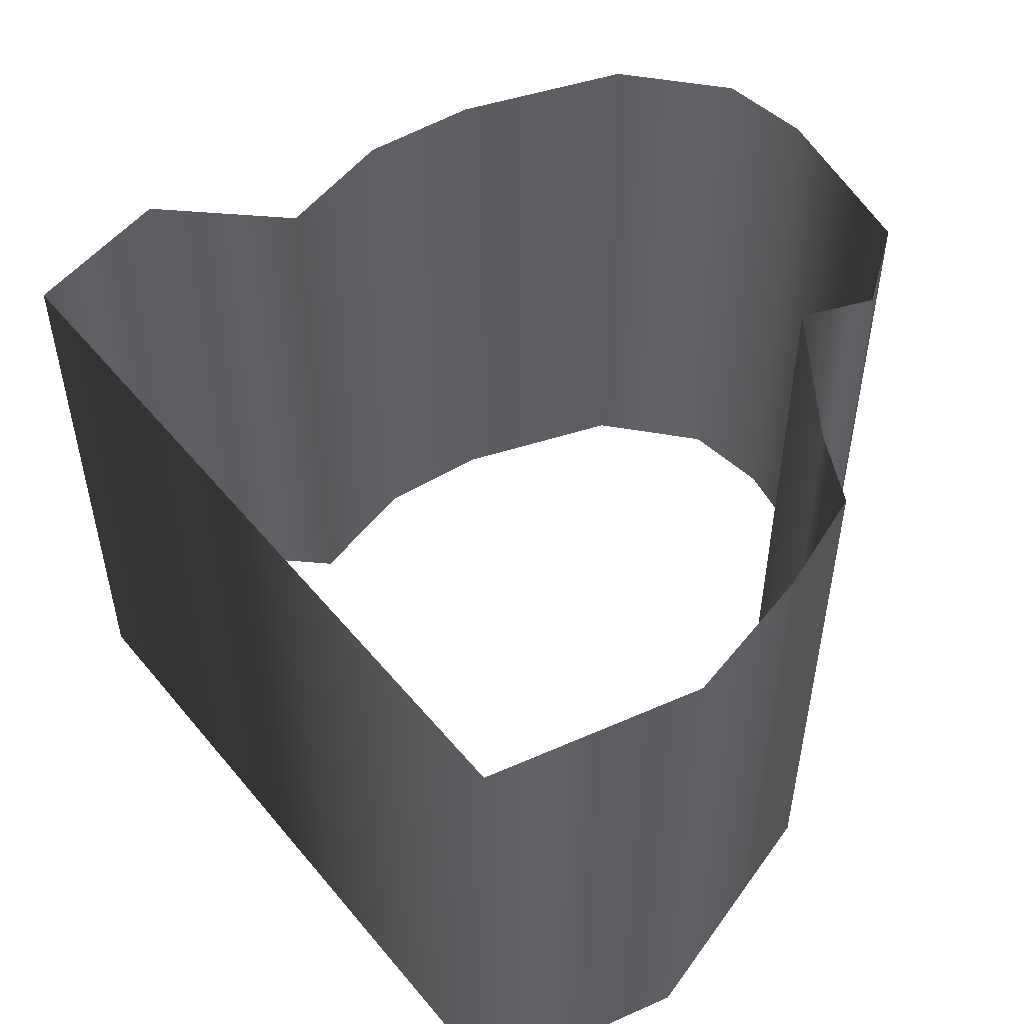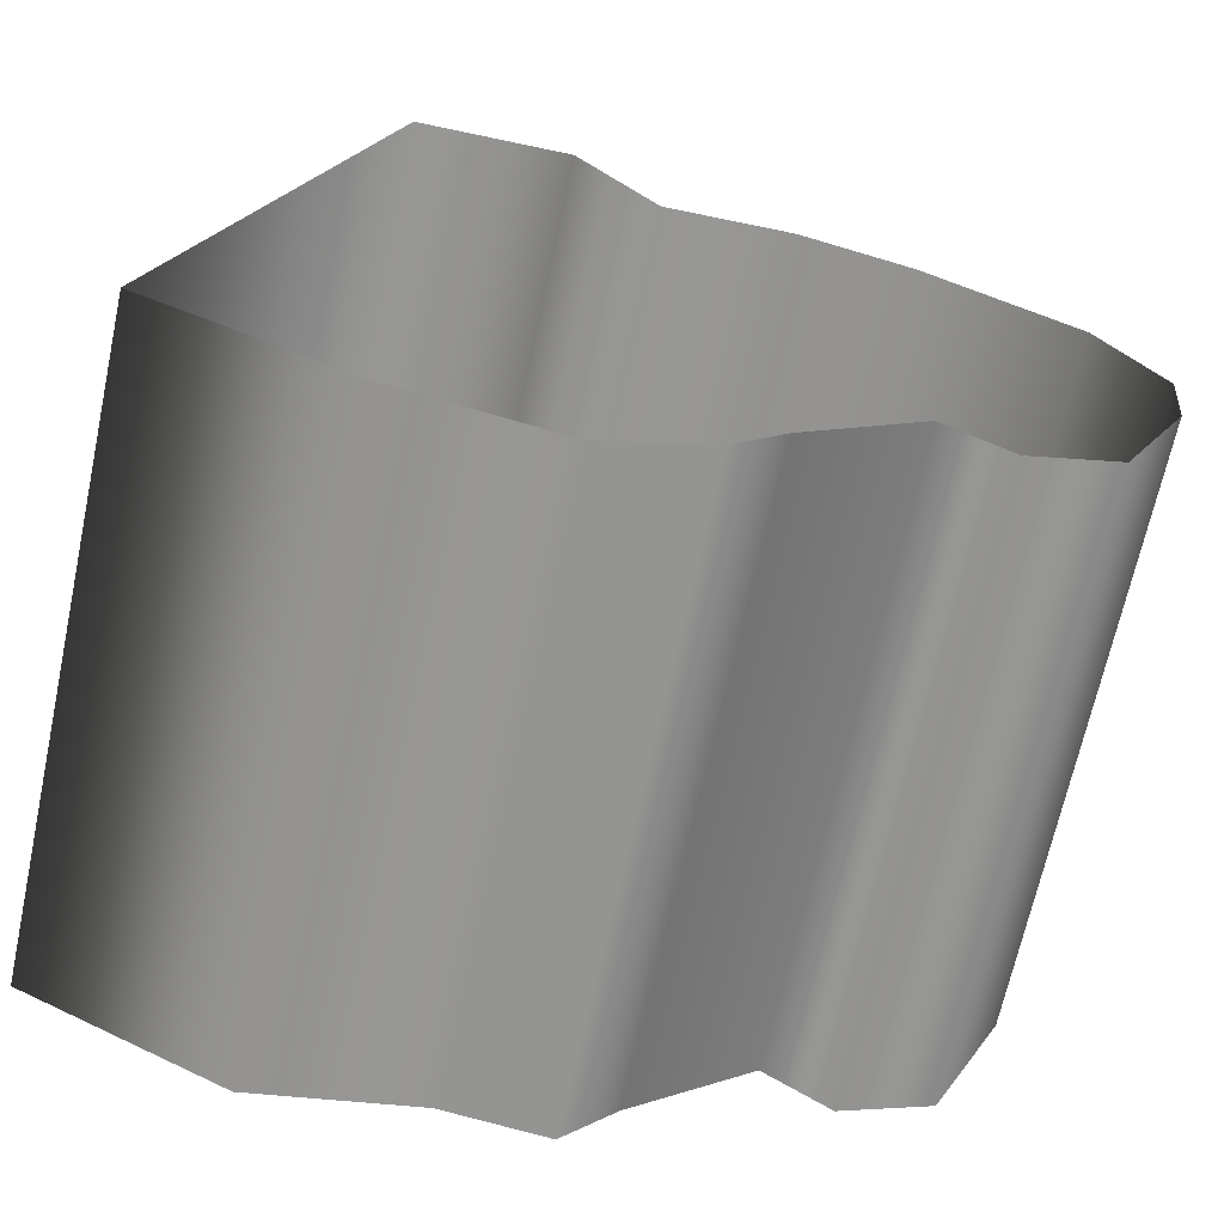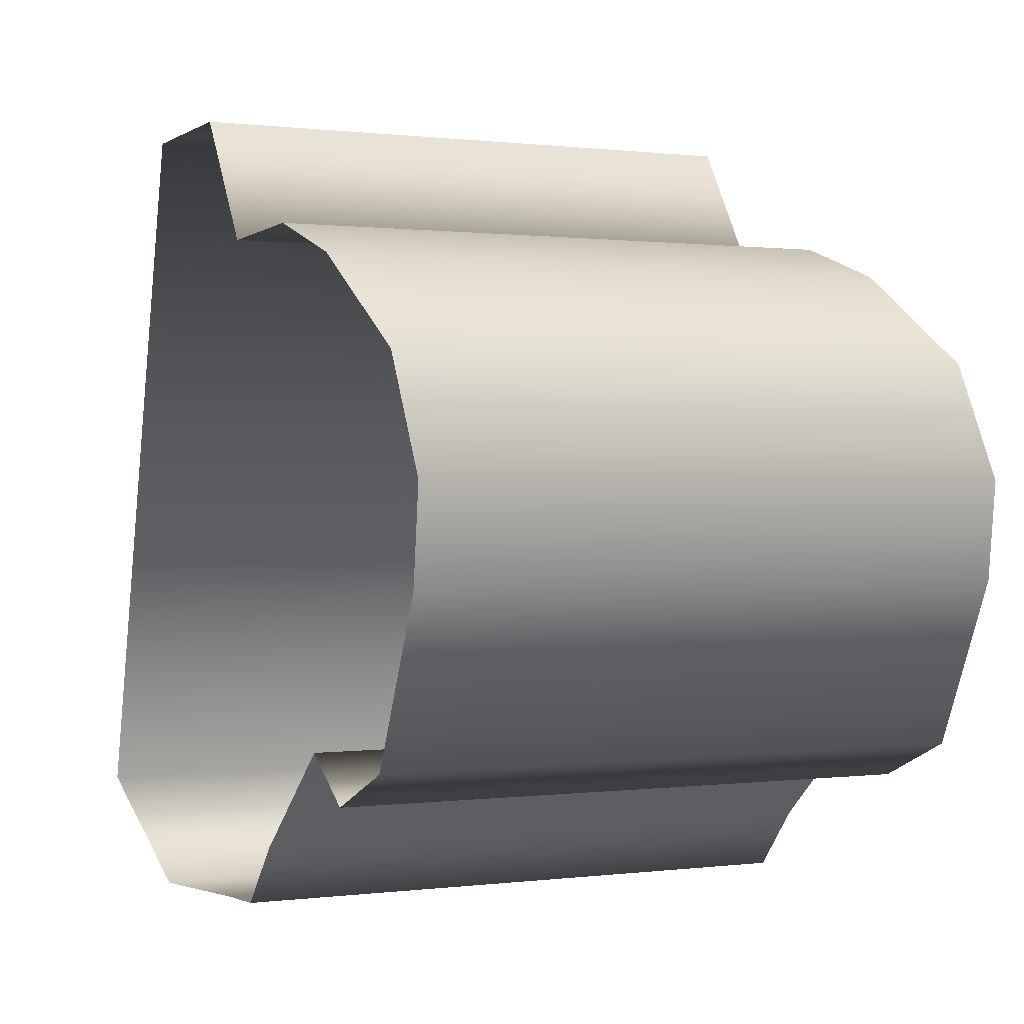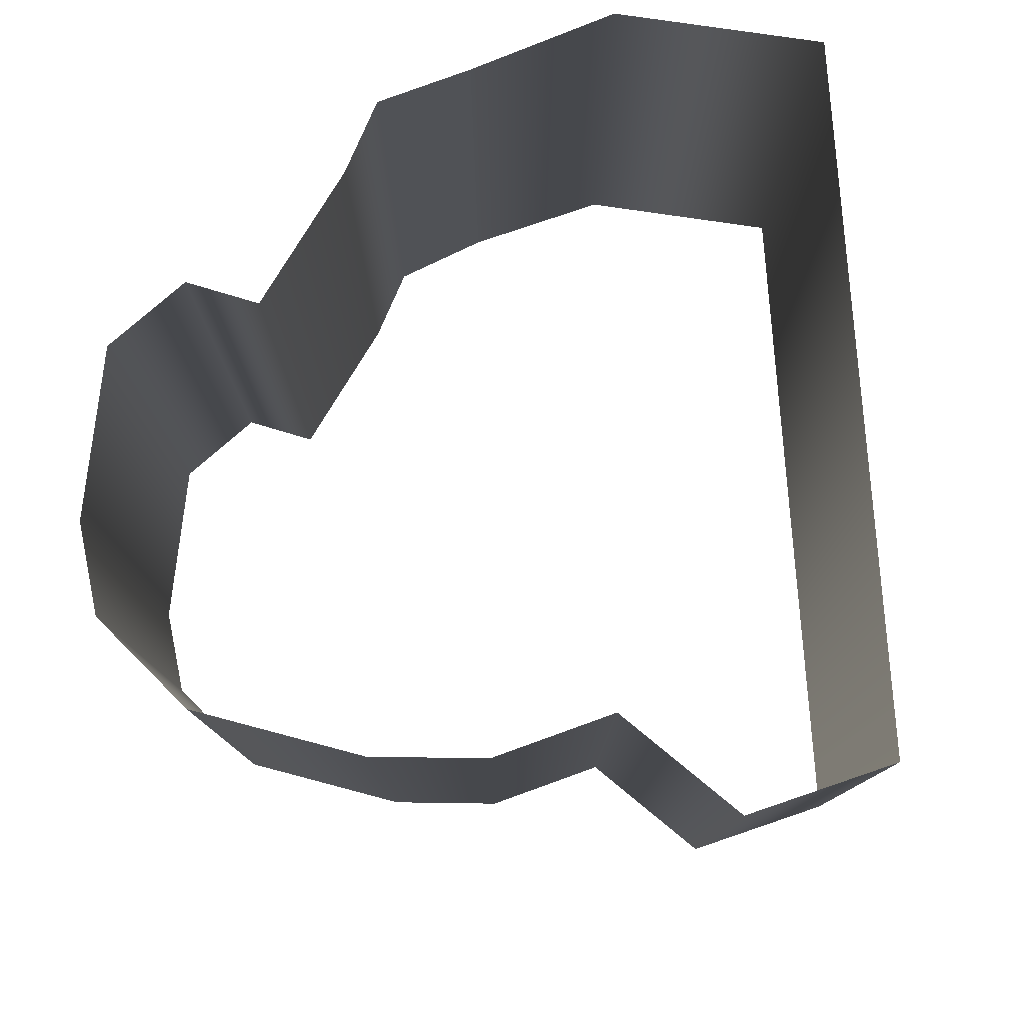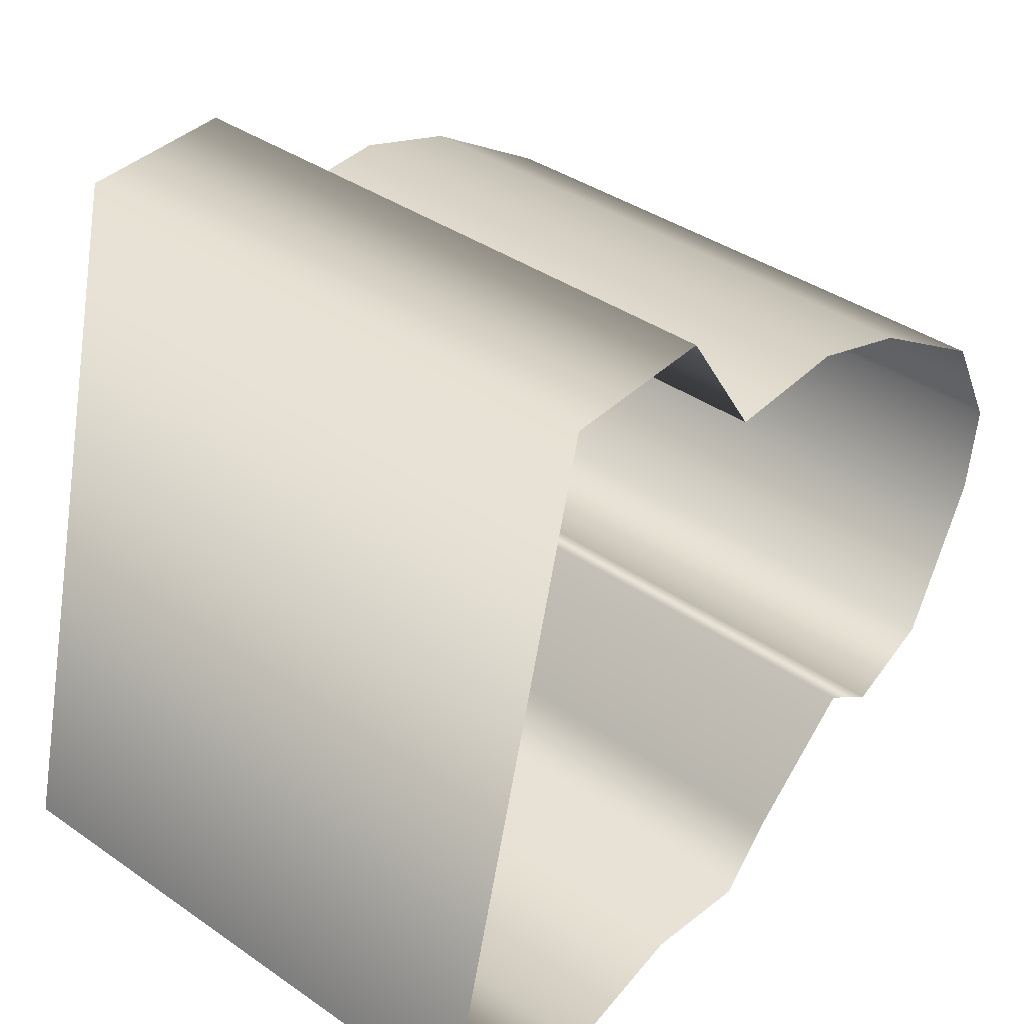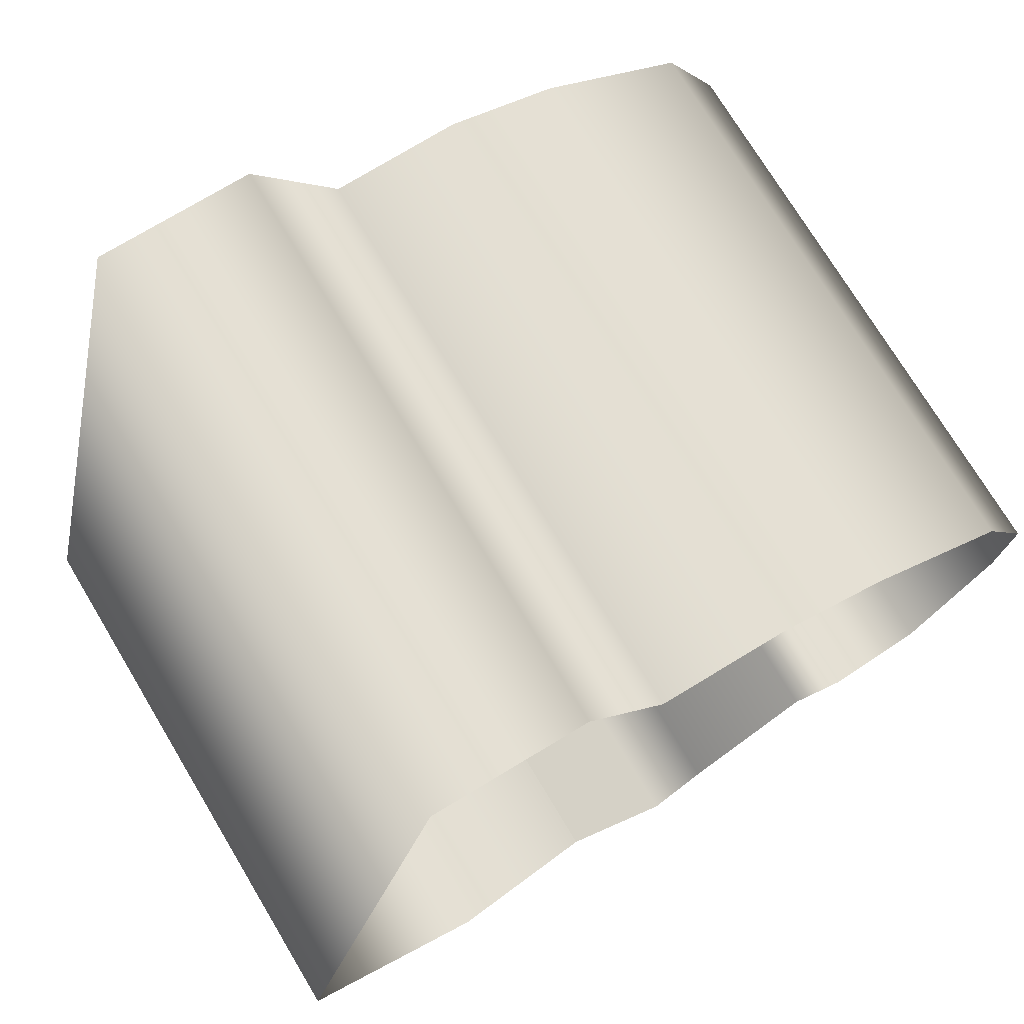
<metadata>
{"format":"obj","ext":"obj","renderer":"f3d","projection":"perspective","resolution":1024,"background":"white","views":[{"elev":51.4,"azim":128.2,"up":"+Y"},{"elev":-67.8,"azim":167.8,"up":"+Z"},{"elev":0.5,"azim":-116.0,"up":"+Z"},{"elev":78.7,"azim":-17.8,"up":"+Y"},{"elev":38.9,"azim":130.9,"up":"+Z"},{"elev":73.4,"azim":149.0,"up":"+Z"}]}
</metadata>
<code>
g
v 62.2 57.54 -45.77
v 62.2 42.66 -45.77
v 66.3 57.91 -45.96
v 66.3 42.29 -45.96
v 71.36 57.91 -43.48
v 71.36 42.29 -43.48
v 66.84 57.91 -24.85
v 66.84 42.29 -24.85
v 62.7 57.91 -24.78
v 62.7 42.29 -24.78
v 60.5 57.91 -28.19
v 60.5 42.29 -28.19
v 57.11 57.91 -28.07
v 57.11 42.29 -28.07
v 54.17 57.91 -29.06
v 54.17 42.29 -29.06
v 50.23 57.91 -31.58
v 50.23 42.29 -31.58
v 48.7 57.91 -34.54
v 48.7 42.29 -34.54
v 48.98 57.91 -37.02
v 48.98 42.29 -37.02
v 50.91 57.91 -41.26
v 50.91 42.29 -41.26
v 53.32 57.91 -42.3
v 53.32 42.29 -42.3
v 54.98 57.91 -41.16
v 54.98 42.29 -41.16
v 58.15 57.91 -43.91
v 58.15 42.29 -43.91
v 59.54 57.91 -45.51
v 59.54 42.29 -45.51
v 62.2 57.54 -45.77
v 62.2 42.66 -45.77
g _0
f 3 2 1
f 2 3 4
f 5 4 3
f 4 5 6
f 7 6 5
f 6 7 8
f 9 8 7
f 8 9 10
f 11 10 9
f 10 11 12
f 13 12 11
f 12 13 14
f 15 14 13
f 14 15 16
f 17 16 15
f 16 17 18
f 19 18 17
f 18 19 20
f 21 20 19
f 20 21 22
f 23 22 21
f 22 23 24
f 25 24 23
f 24 25 26
f 27 26 25
f 26 27 28
f 29 28 27
f 28 29 30
f 31 30 29
f 30 31 32
f 33 32 31
f 32 33 34

</code>
